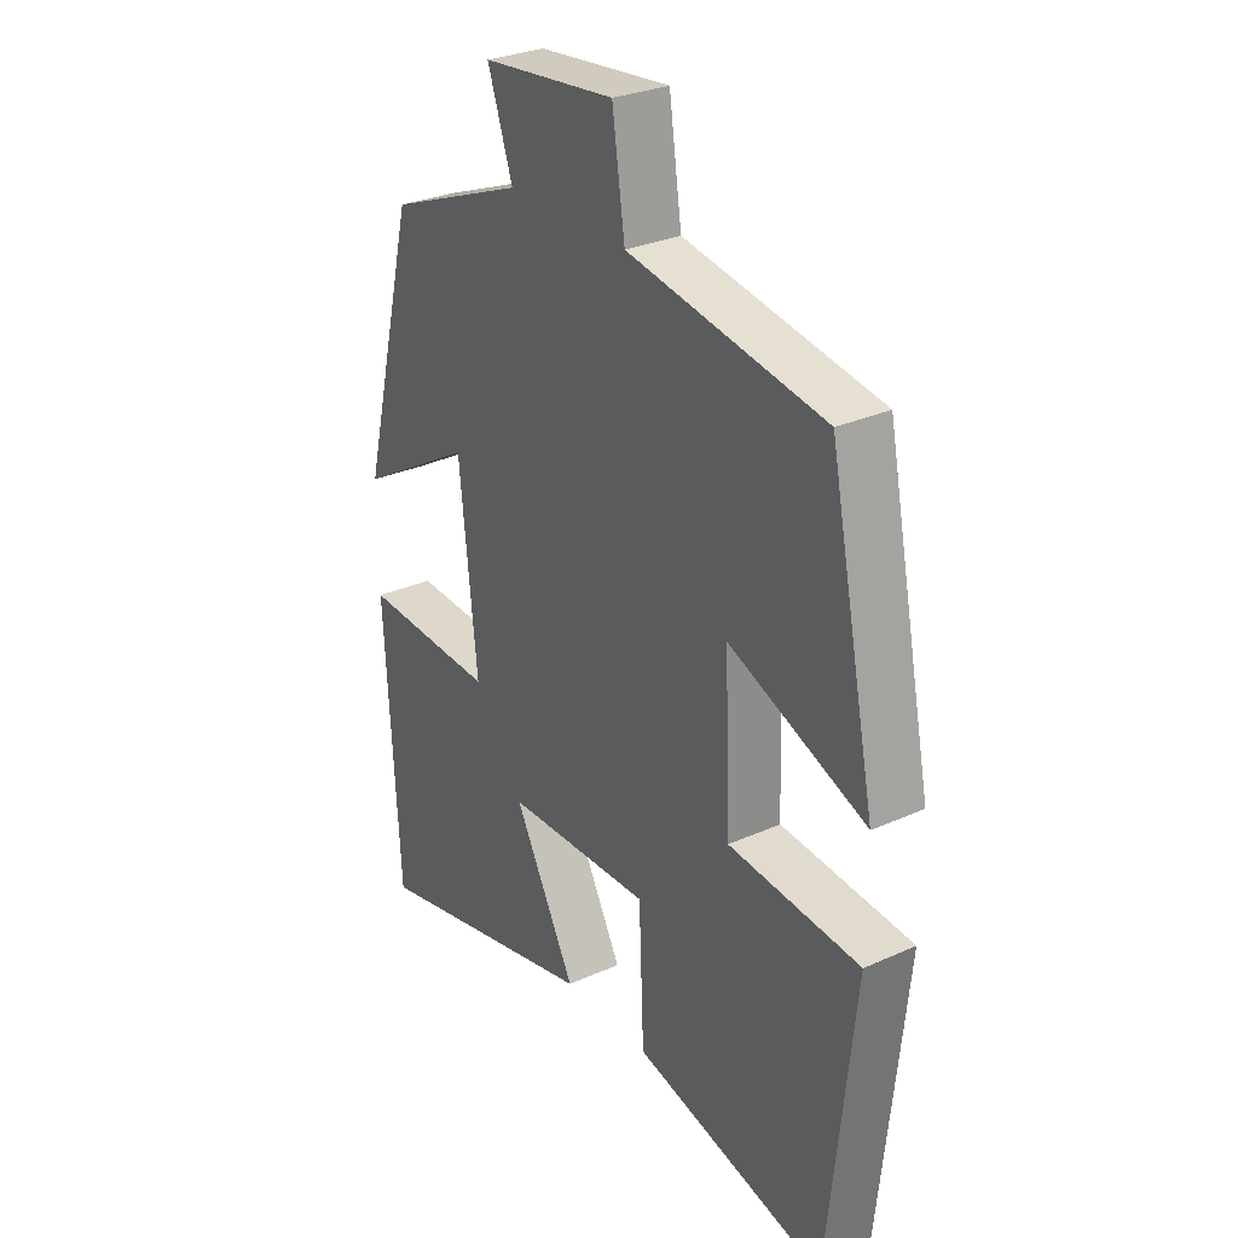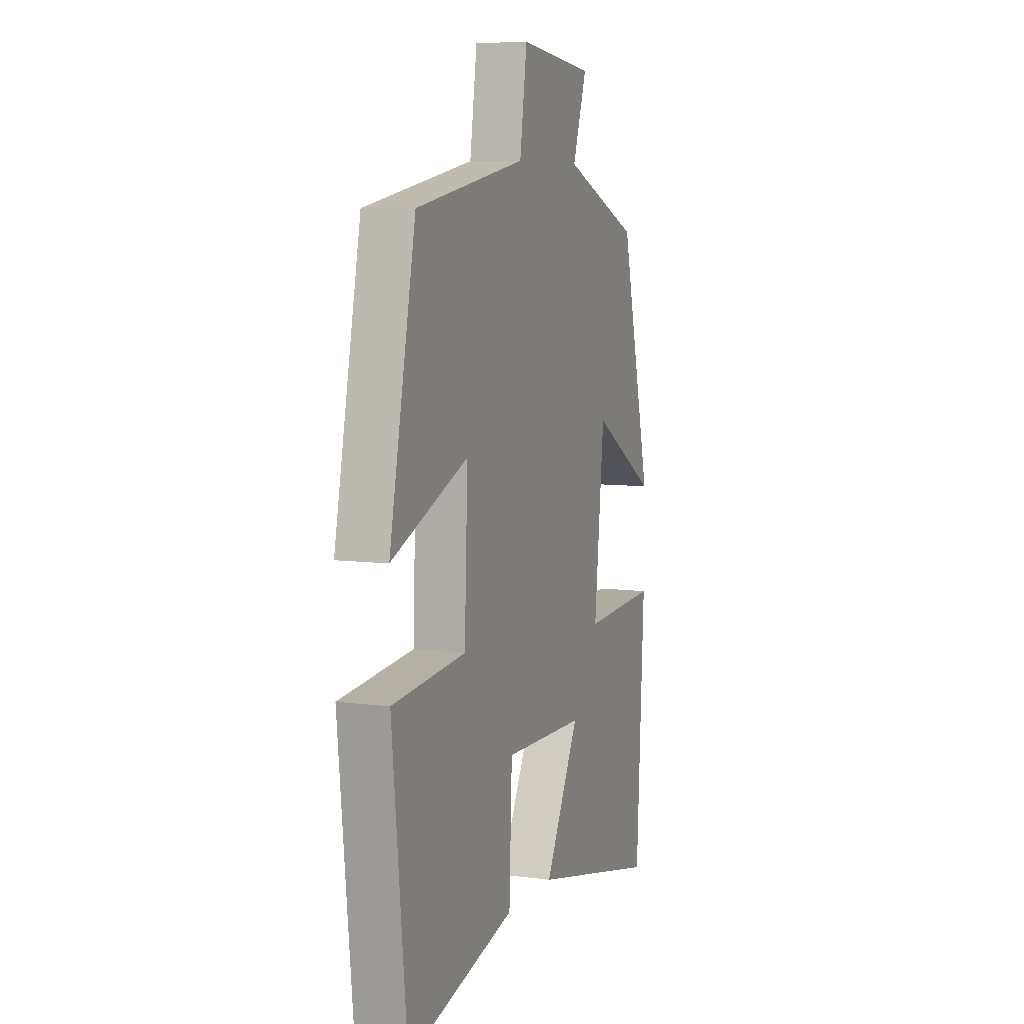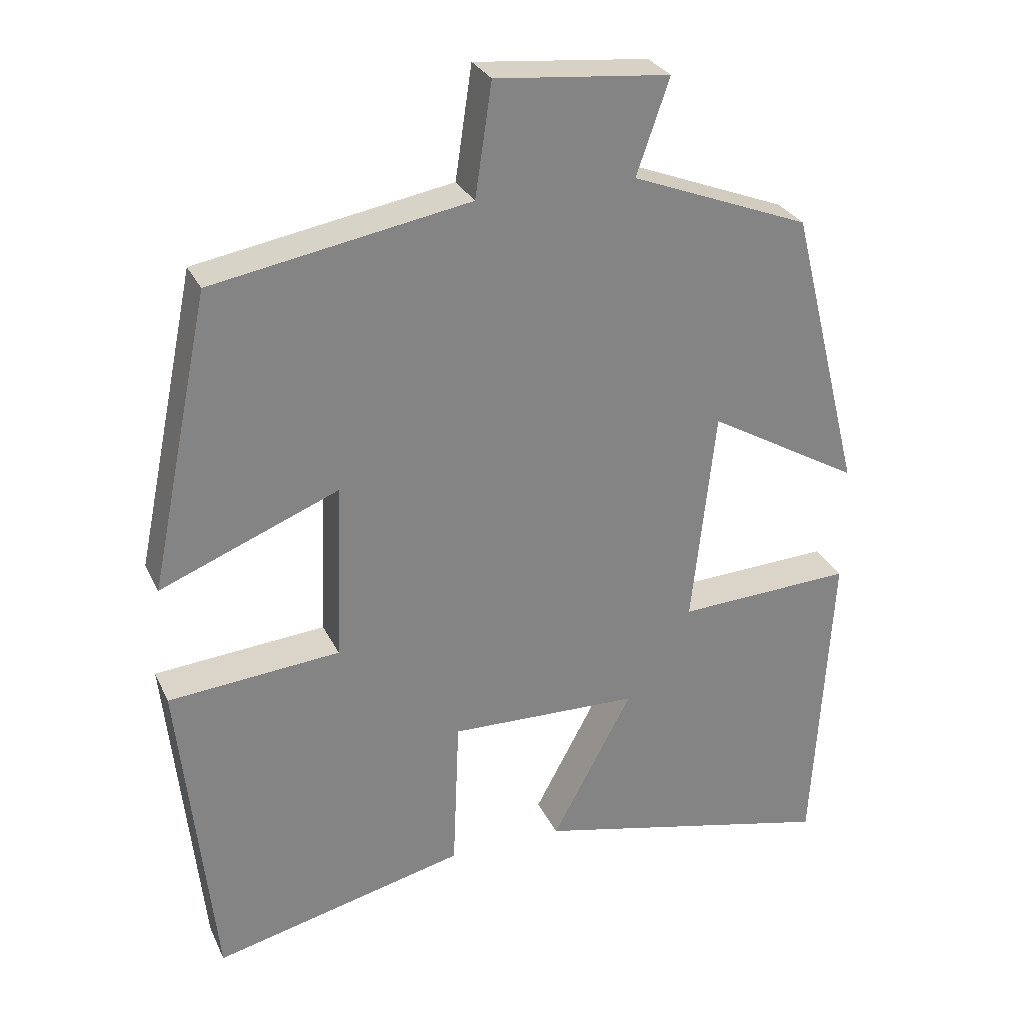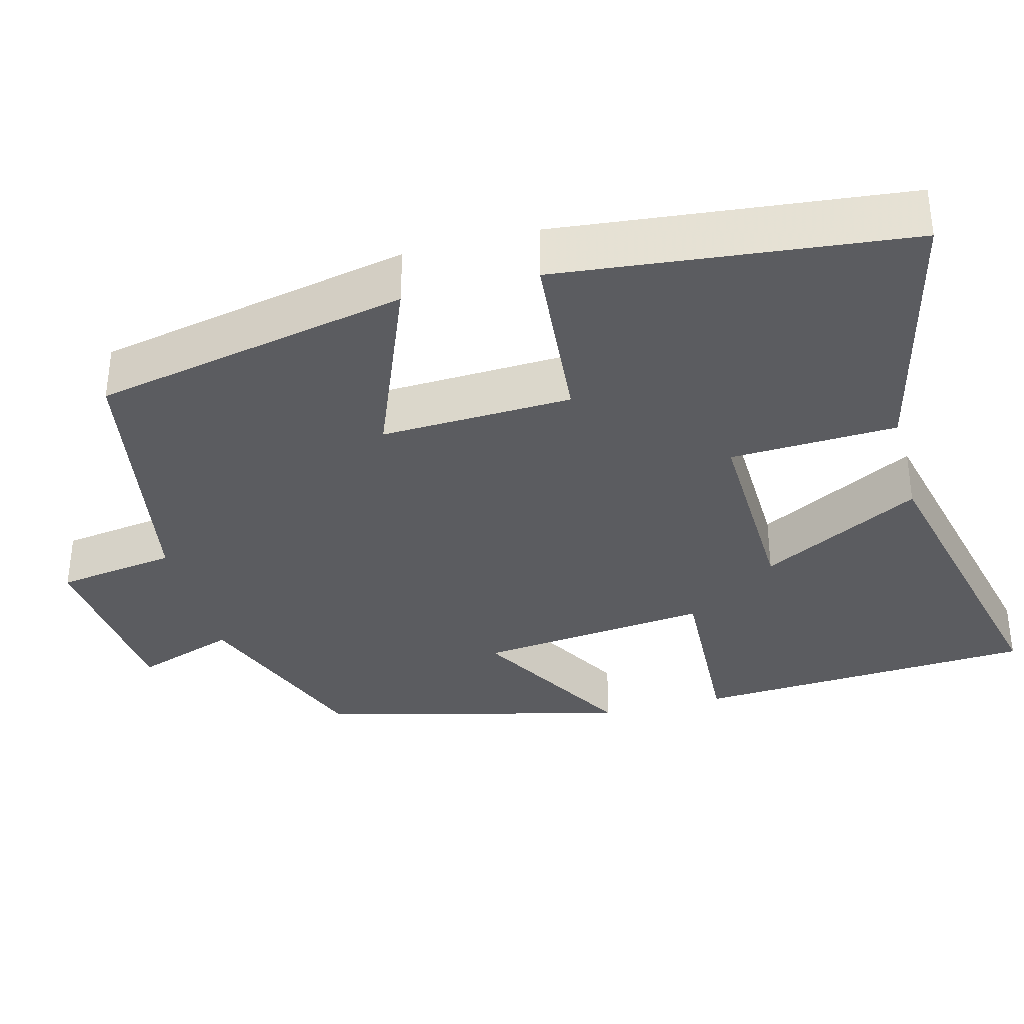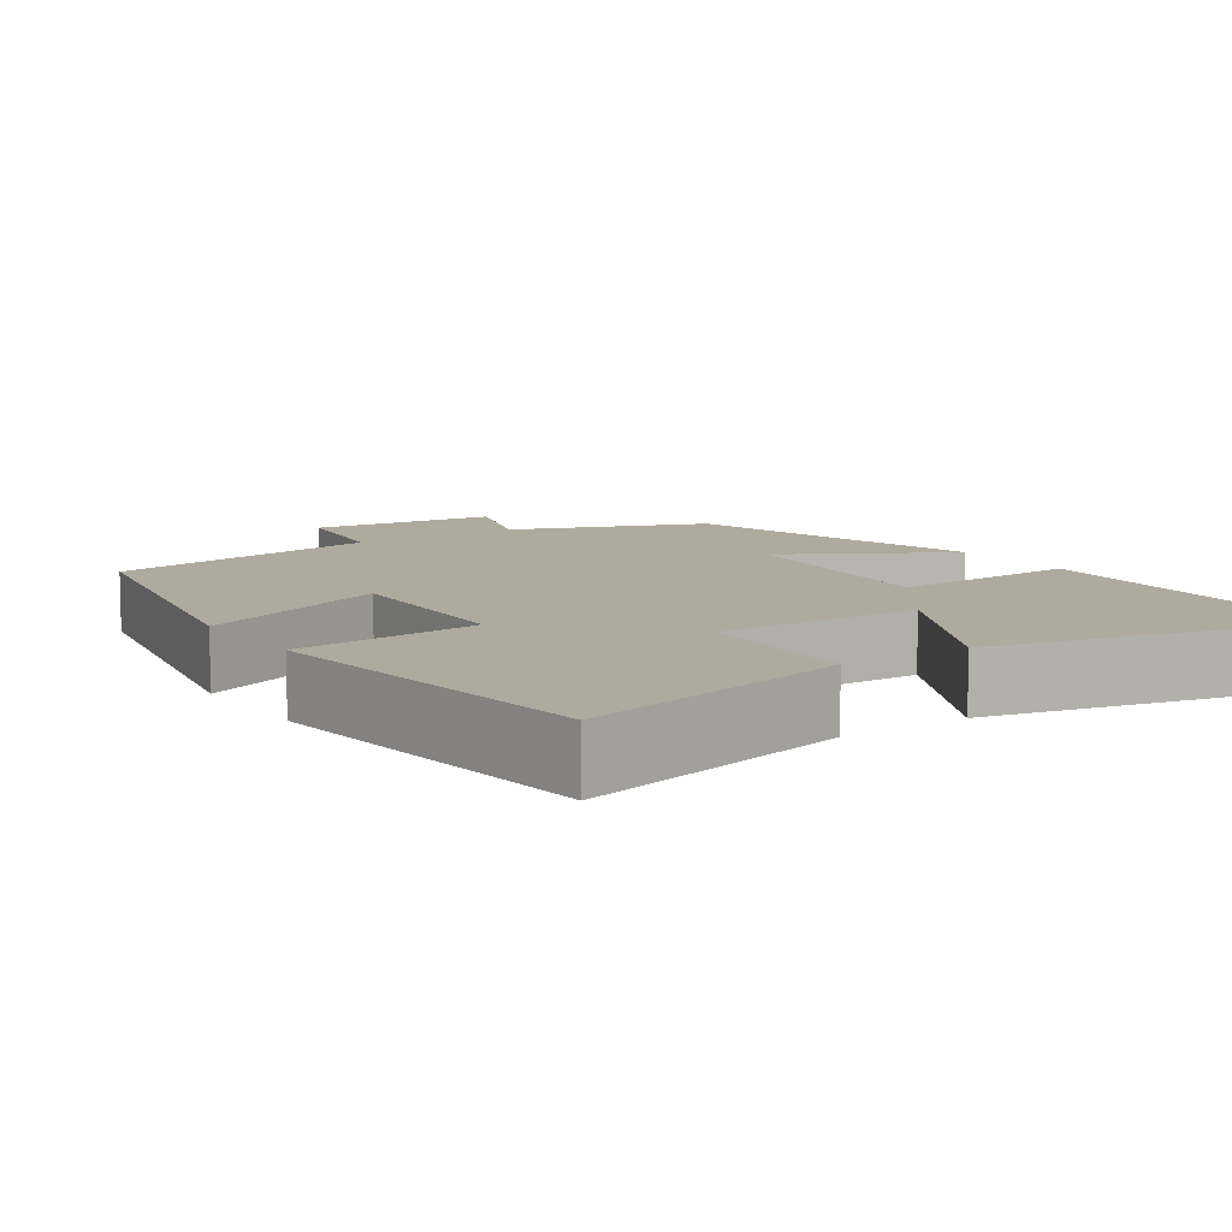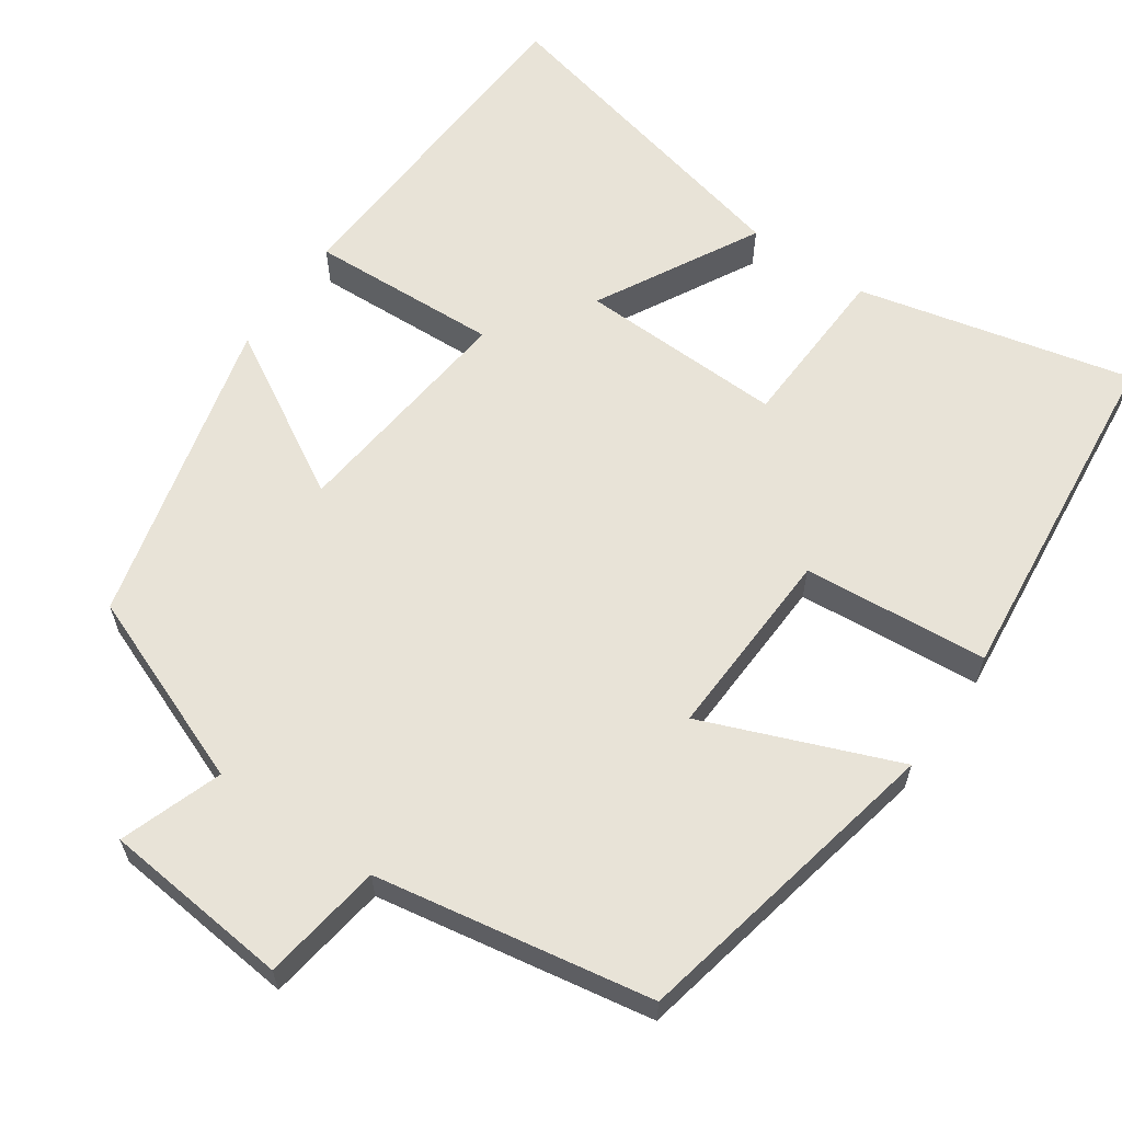
<metadata>
{"format":"obj","ext":"obj","renderer":"f3d","projection":"perspective","resolution":1024,"background":"white","views":[{"elev":29.1,"azim":56.3,"up":"+Z"},{"elev":7.5,"azim":110.4,"up":"+Z"},{"elev":28.8,"azim":158.5,"up":"+Z"},{"elev":-35.1,"azim":104.7,"up":"+Y"},{"elev":9.3,"azim":145.7,"up":"+Y"},{"elev":62.1,"azim":34.7,"up":"+Y"}]}
</metadata>
<code>
v -0.401 0.07 0.404
v -0.155 0.07 0.5
v -0.2 0.07 0.63
v 0.04 0.07 0.654
v 0.063 0.07 0.5
v 0.416 0.07 0.438
v 0.5 0.07 0.032
v 0.254 0.07 0.13
v 0.264 0.07 -0.116
v 0.5 0.07 -0.136
v 0.453 0.07 -0.583
v 0.104 0.07 -0.5
v 0.095 0.07 -0.286
v -0.167 0.07 -0.294
v -0.056 0.07 -0.5
v -0.475 0.07 -0.597
v -0.5 0.07 -0.157
v -0.258 0.07 -0.168
v -0.29 0.07 0.13
v -0.5 0.07 0.009
v -0.401 0 0.404
v -0.155 0 0.5
v -0.2 0 0.63
v 0.04 0 0.654
v 0.063 0 0.5
v 0.416 0 0.438
v 0.5 0 0.032
v 0.254 0 0.13
v 0.264 0 -0.116
v 0.5 0 -0.136
v 0.453 0 -0.583
v 0.104 0 -0.5
v 0.095 0 -0.286
v -0.167 0 -0.294
v -0.056 0 -0.5
v -0.475 0 -0.597
v -0.5 0 -0.157
v -0.258 0 -0.168
v -0.29 0 0.13
v -0.5 0 0.009
f 19 20 1 2
f 18 19 2
f 16 17 18
f 15 16 18
f 14 15 18
f 13 14 18 2
f 11 12 13
f 10 11 13
f 9 10 13
f 8 9 13 2
f 7 8 2
f 6 7 2
f 5 6 2
f 2 3 4 5
f 22 21 40 39
f 22 39 38
f 38 37 36
f 38 36 35
f 38 35 34
f 22 38 34 33
f 33 32 31
f 33 31 30
f 33 30 29
f 22 33 29 28
f 22 28 27
f 22 27 26
f 22 26 25
f 25 24 23 22
f 1 21 22 2
f 2 22 23 3
f 3 23 24 4
f 4 24 25 5
f 5 25 26 6
f 6 26 27 7
f 7 27 28 8
f 8 28 29 9
f 9 29 30 10
f 10 30 31 11
f 11 31 32 12
f 12 32 33 13
f 13 33 34 14
f 14 34 35 15
f 15 35 36 16
f 16 36 37 17
f 17 37 38 18
f 18 38 39 19
f 19 39 40 20
f 20 40 21 1

</code>
